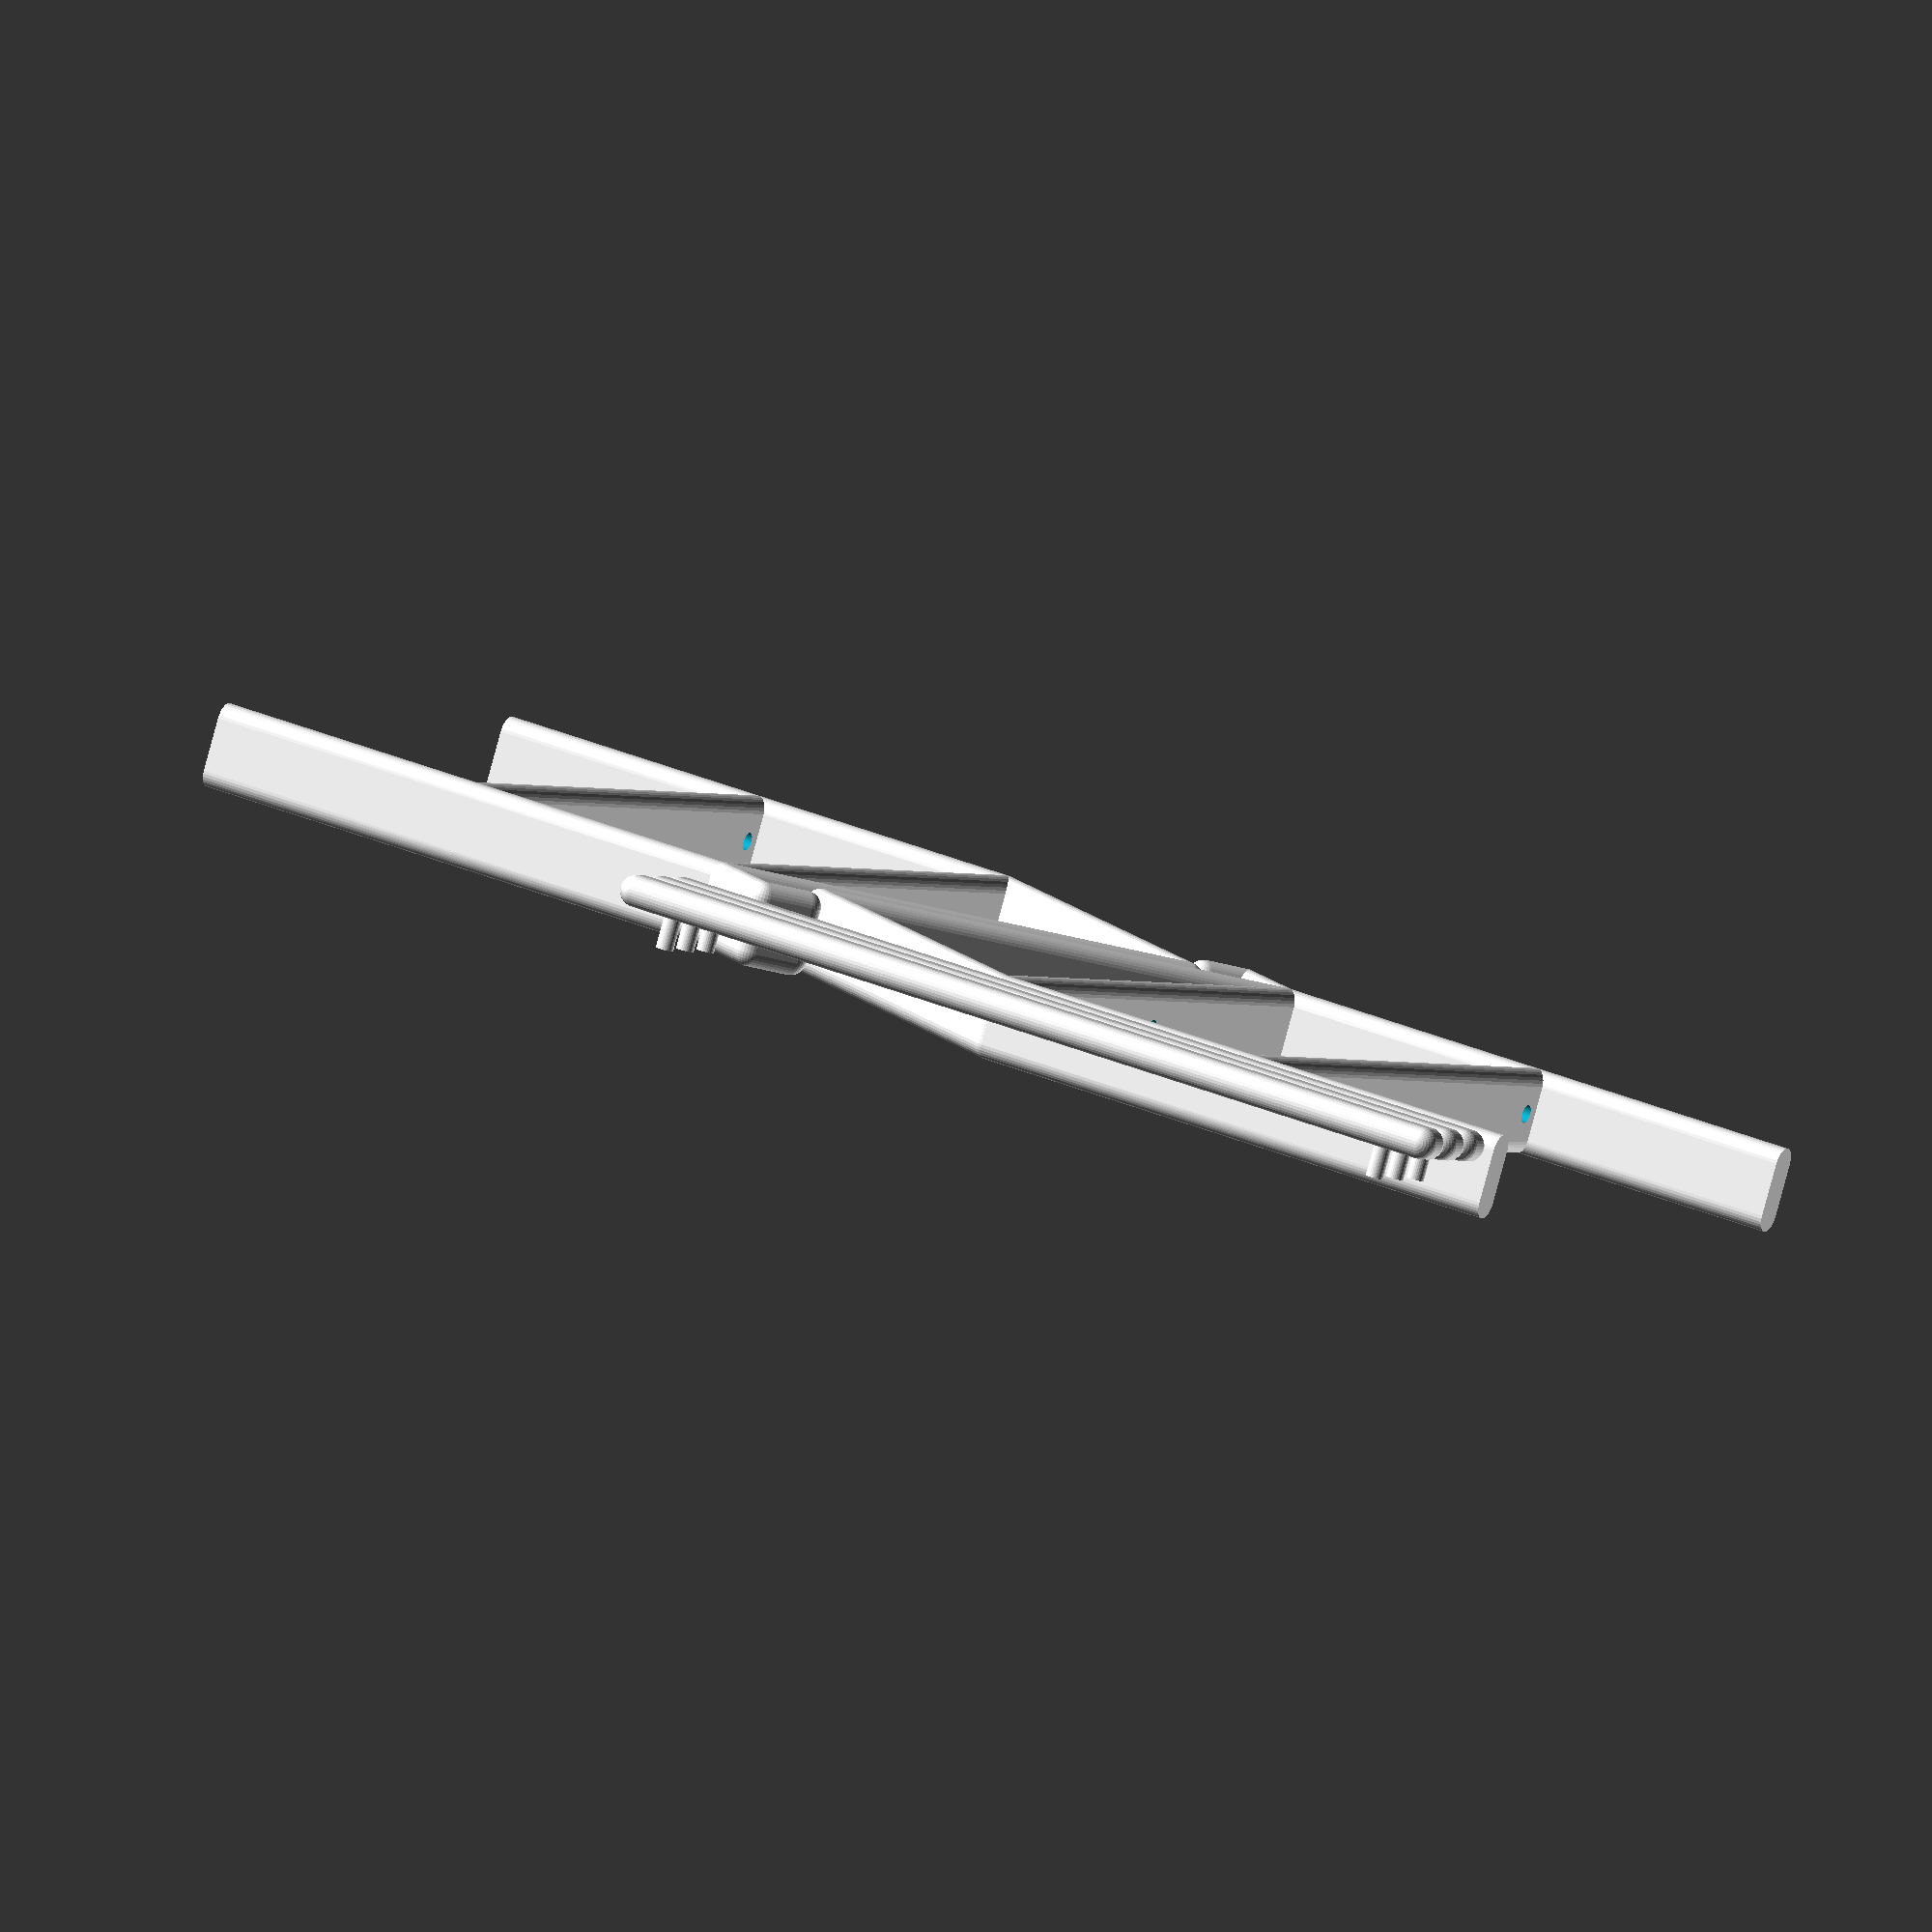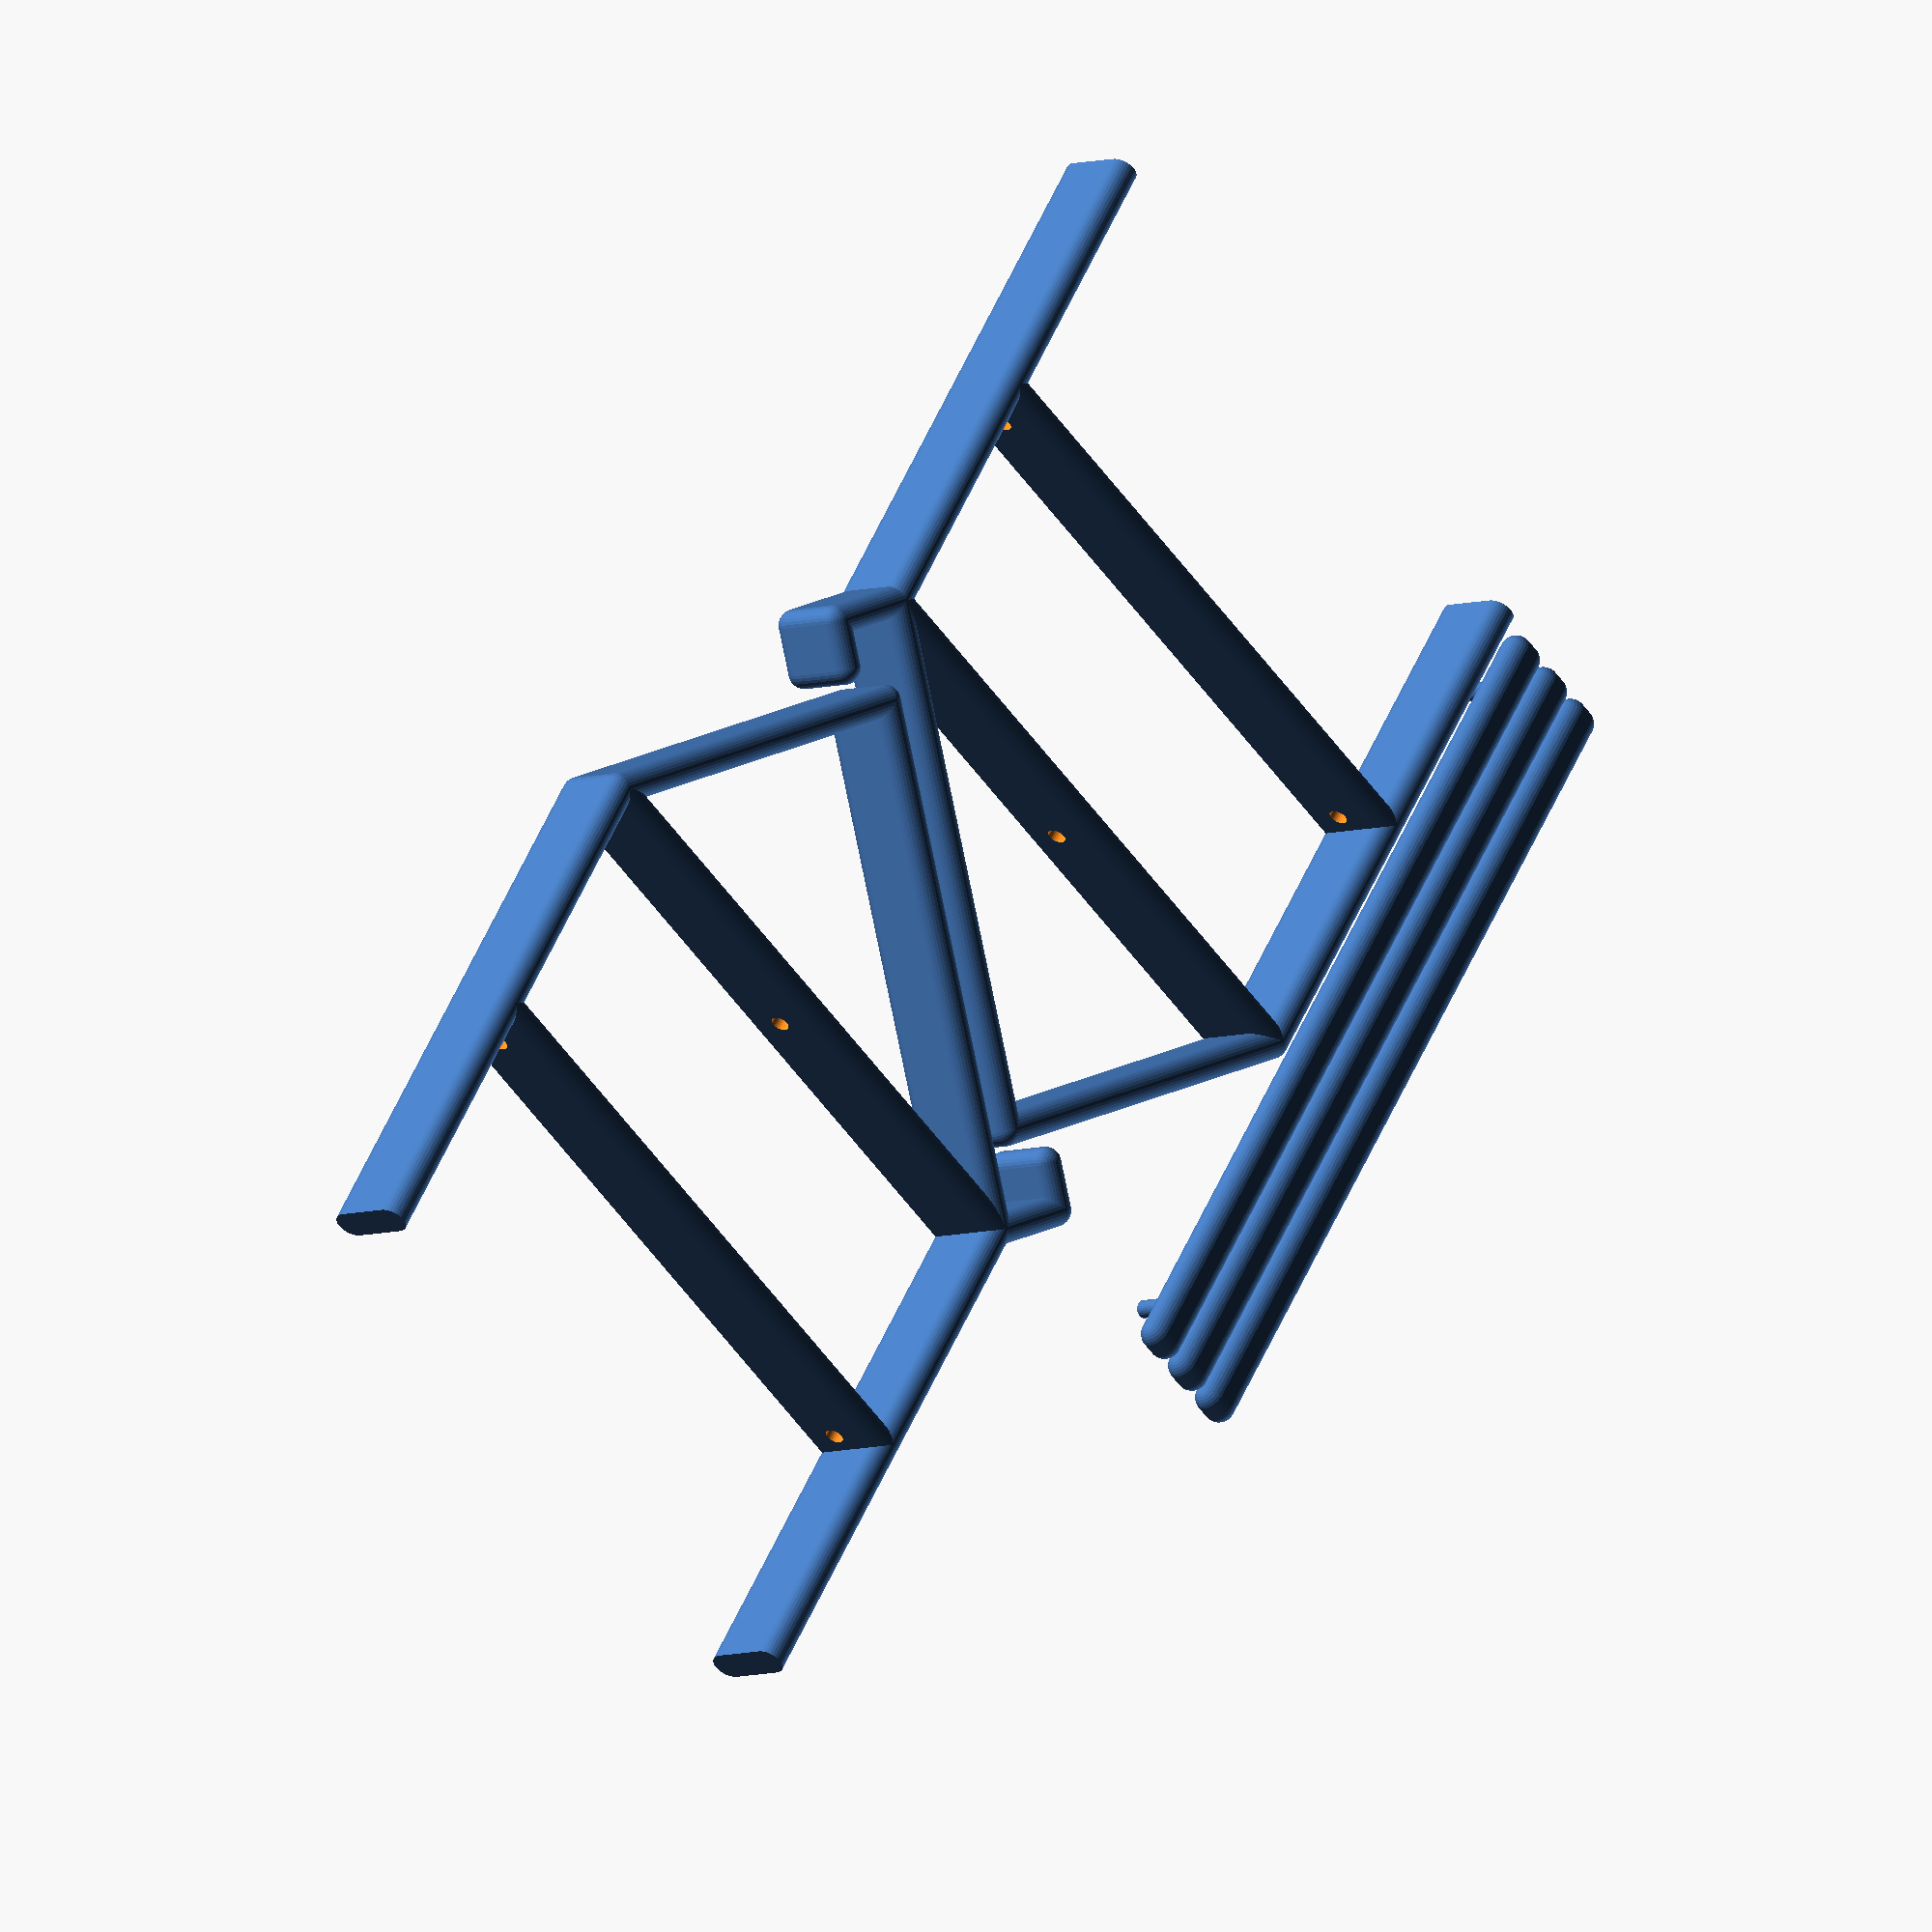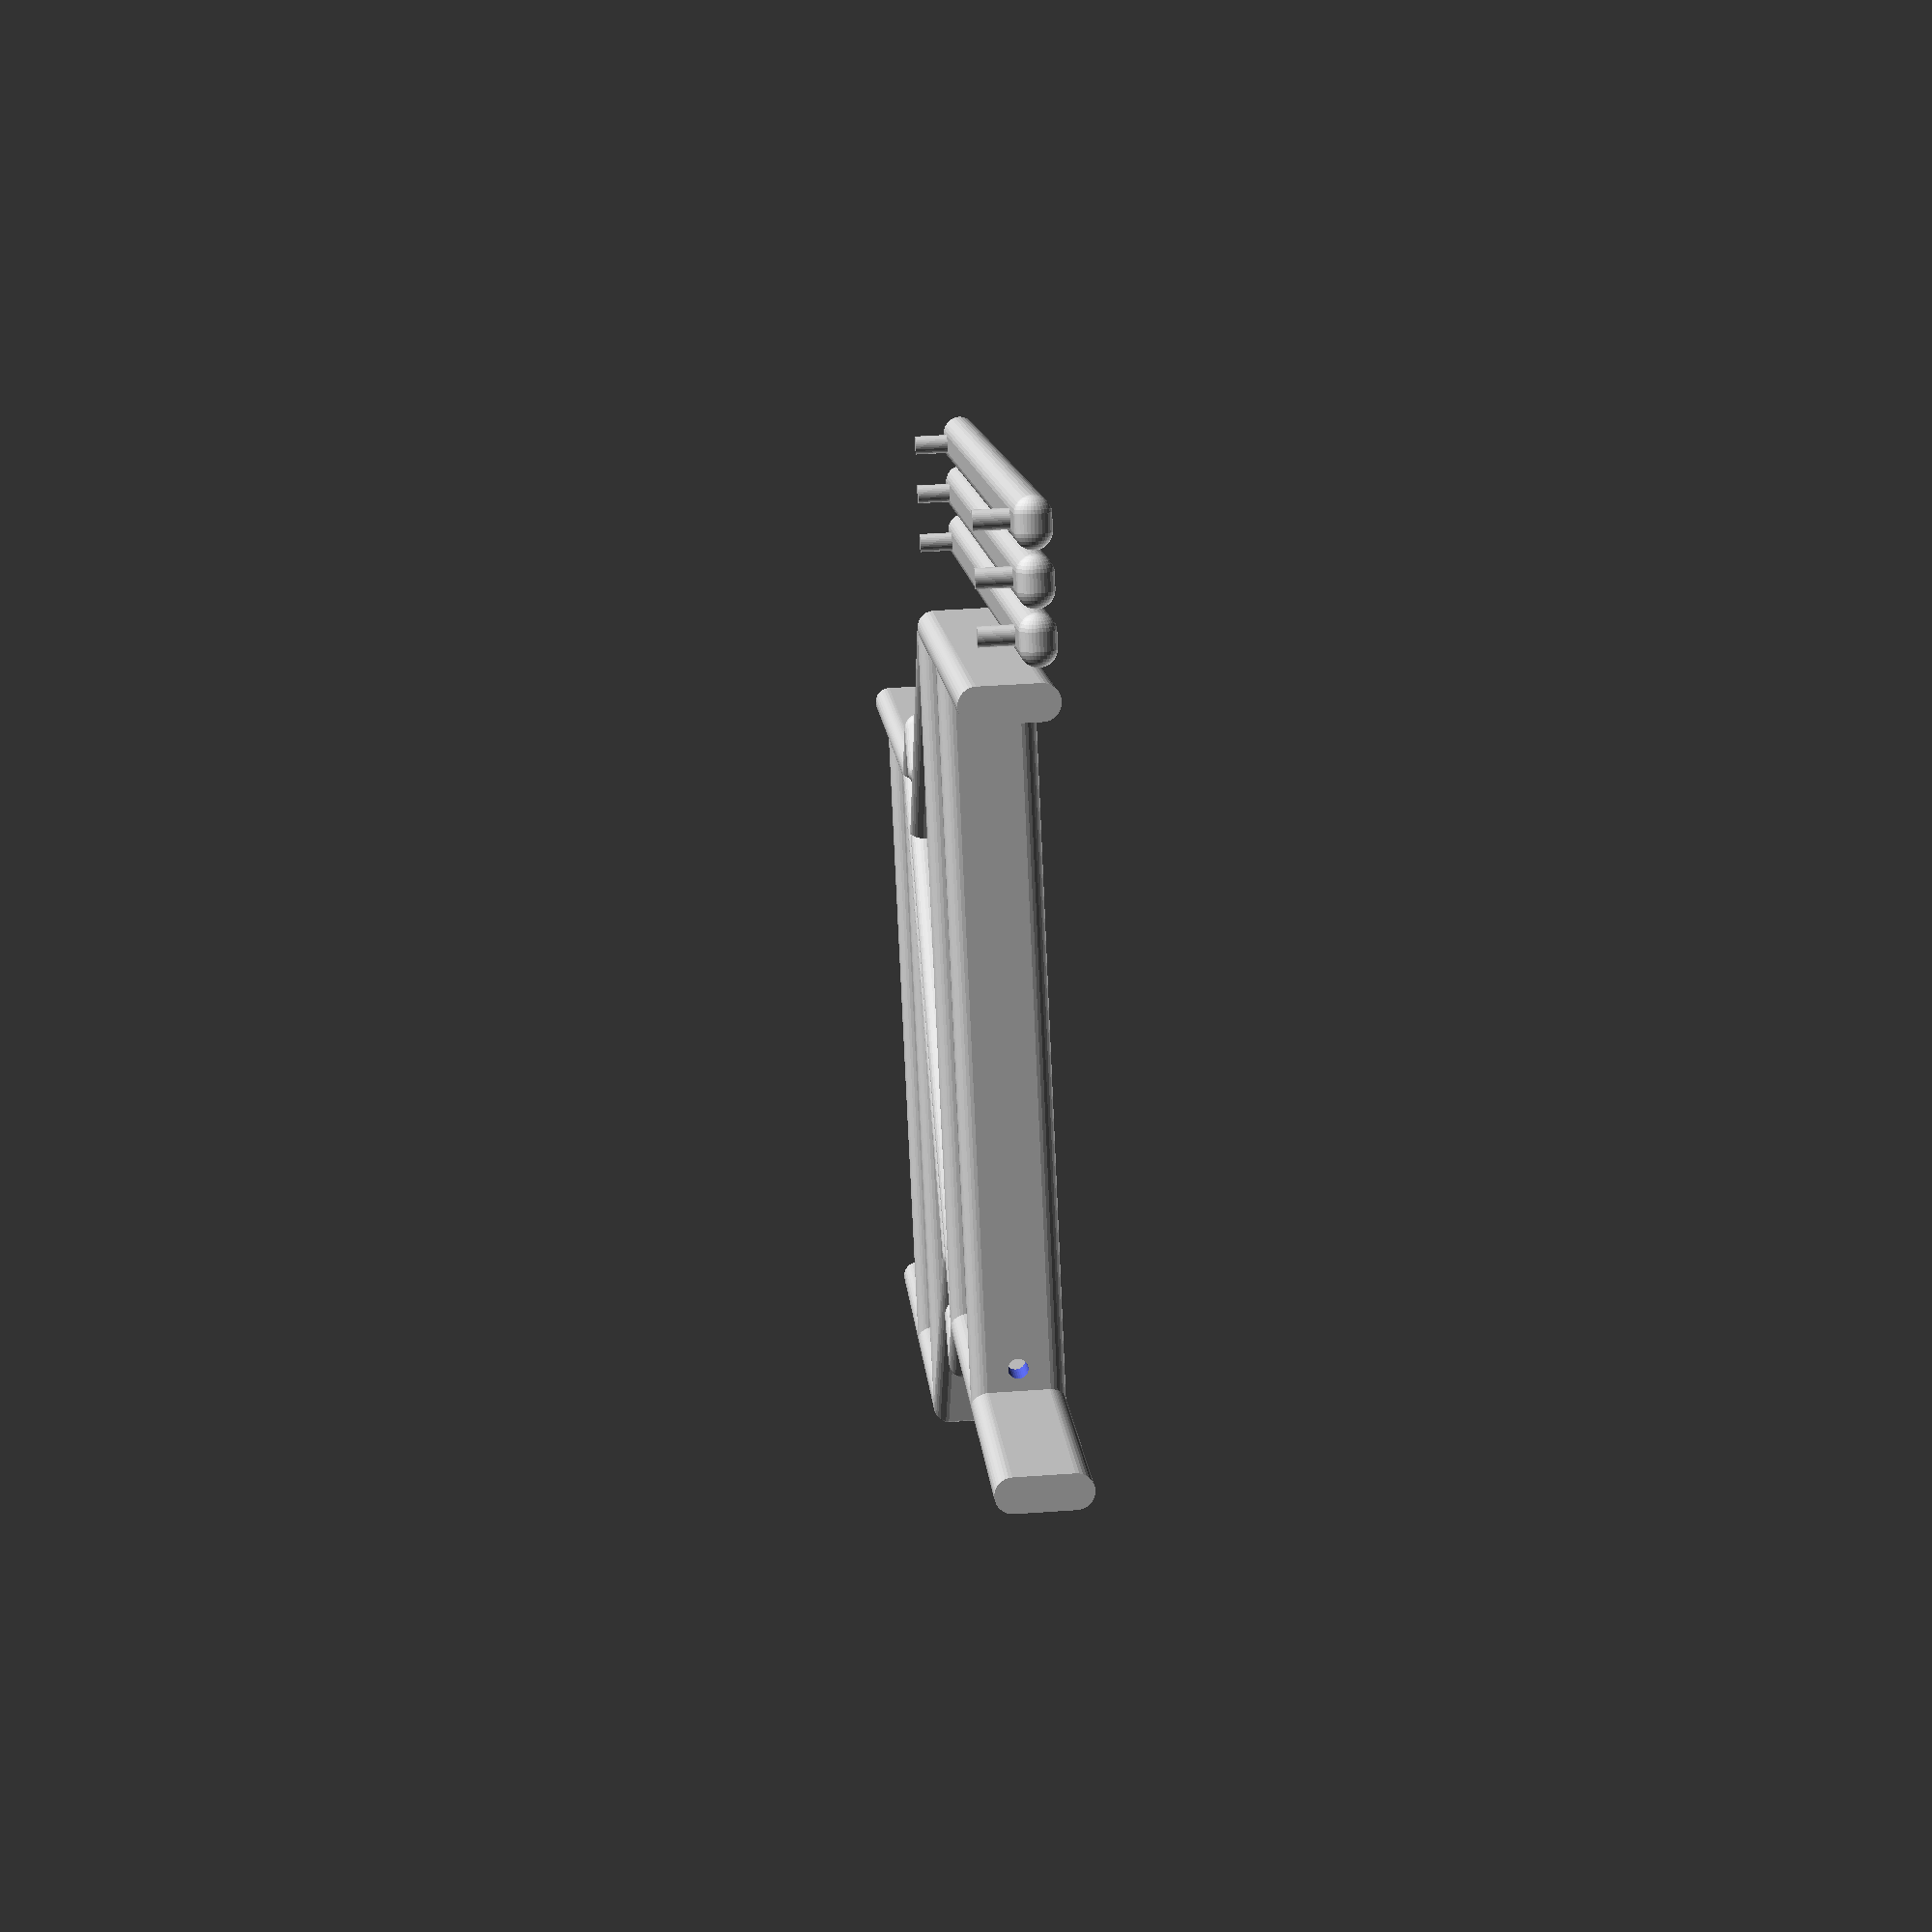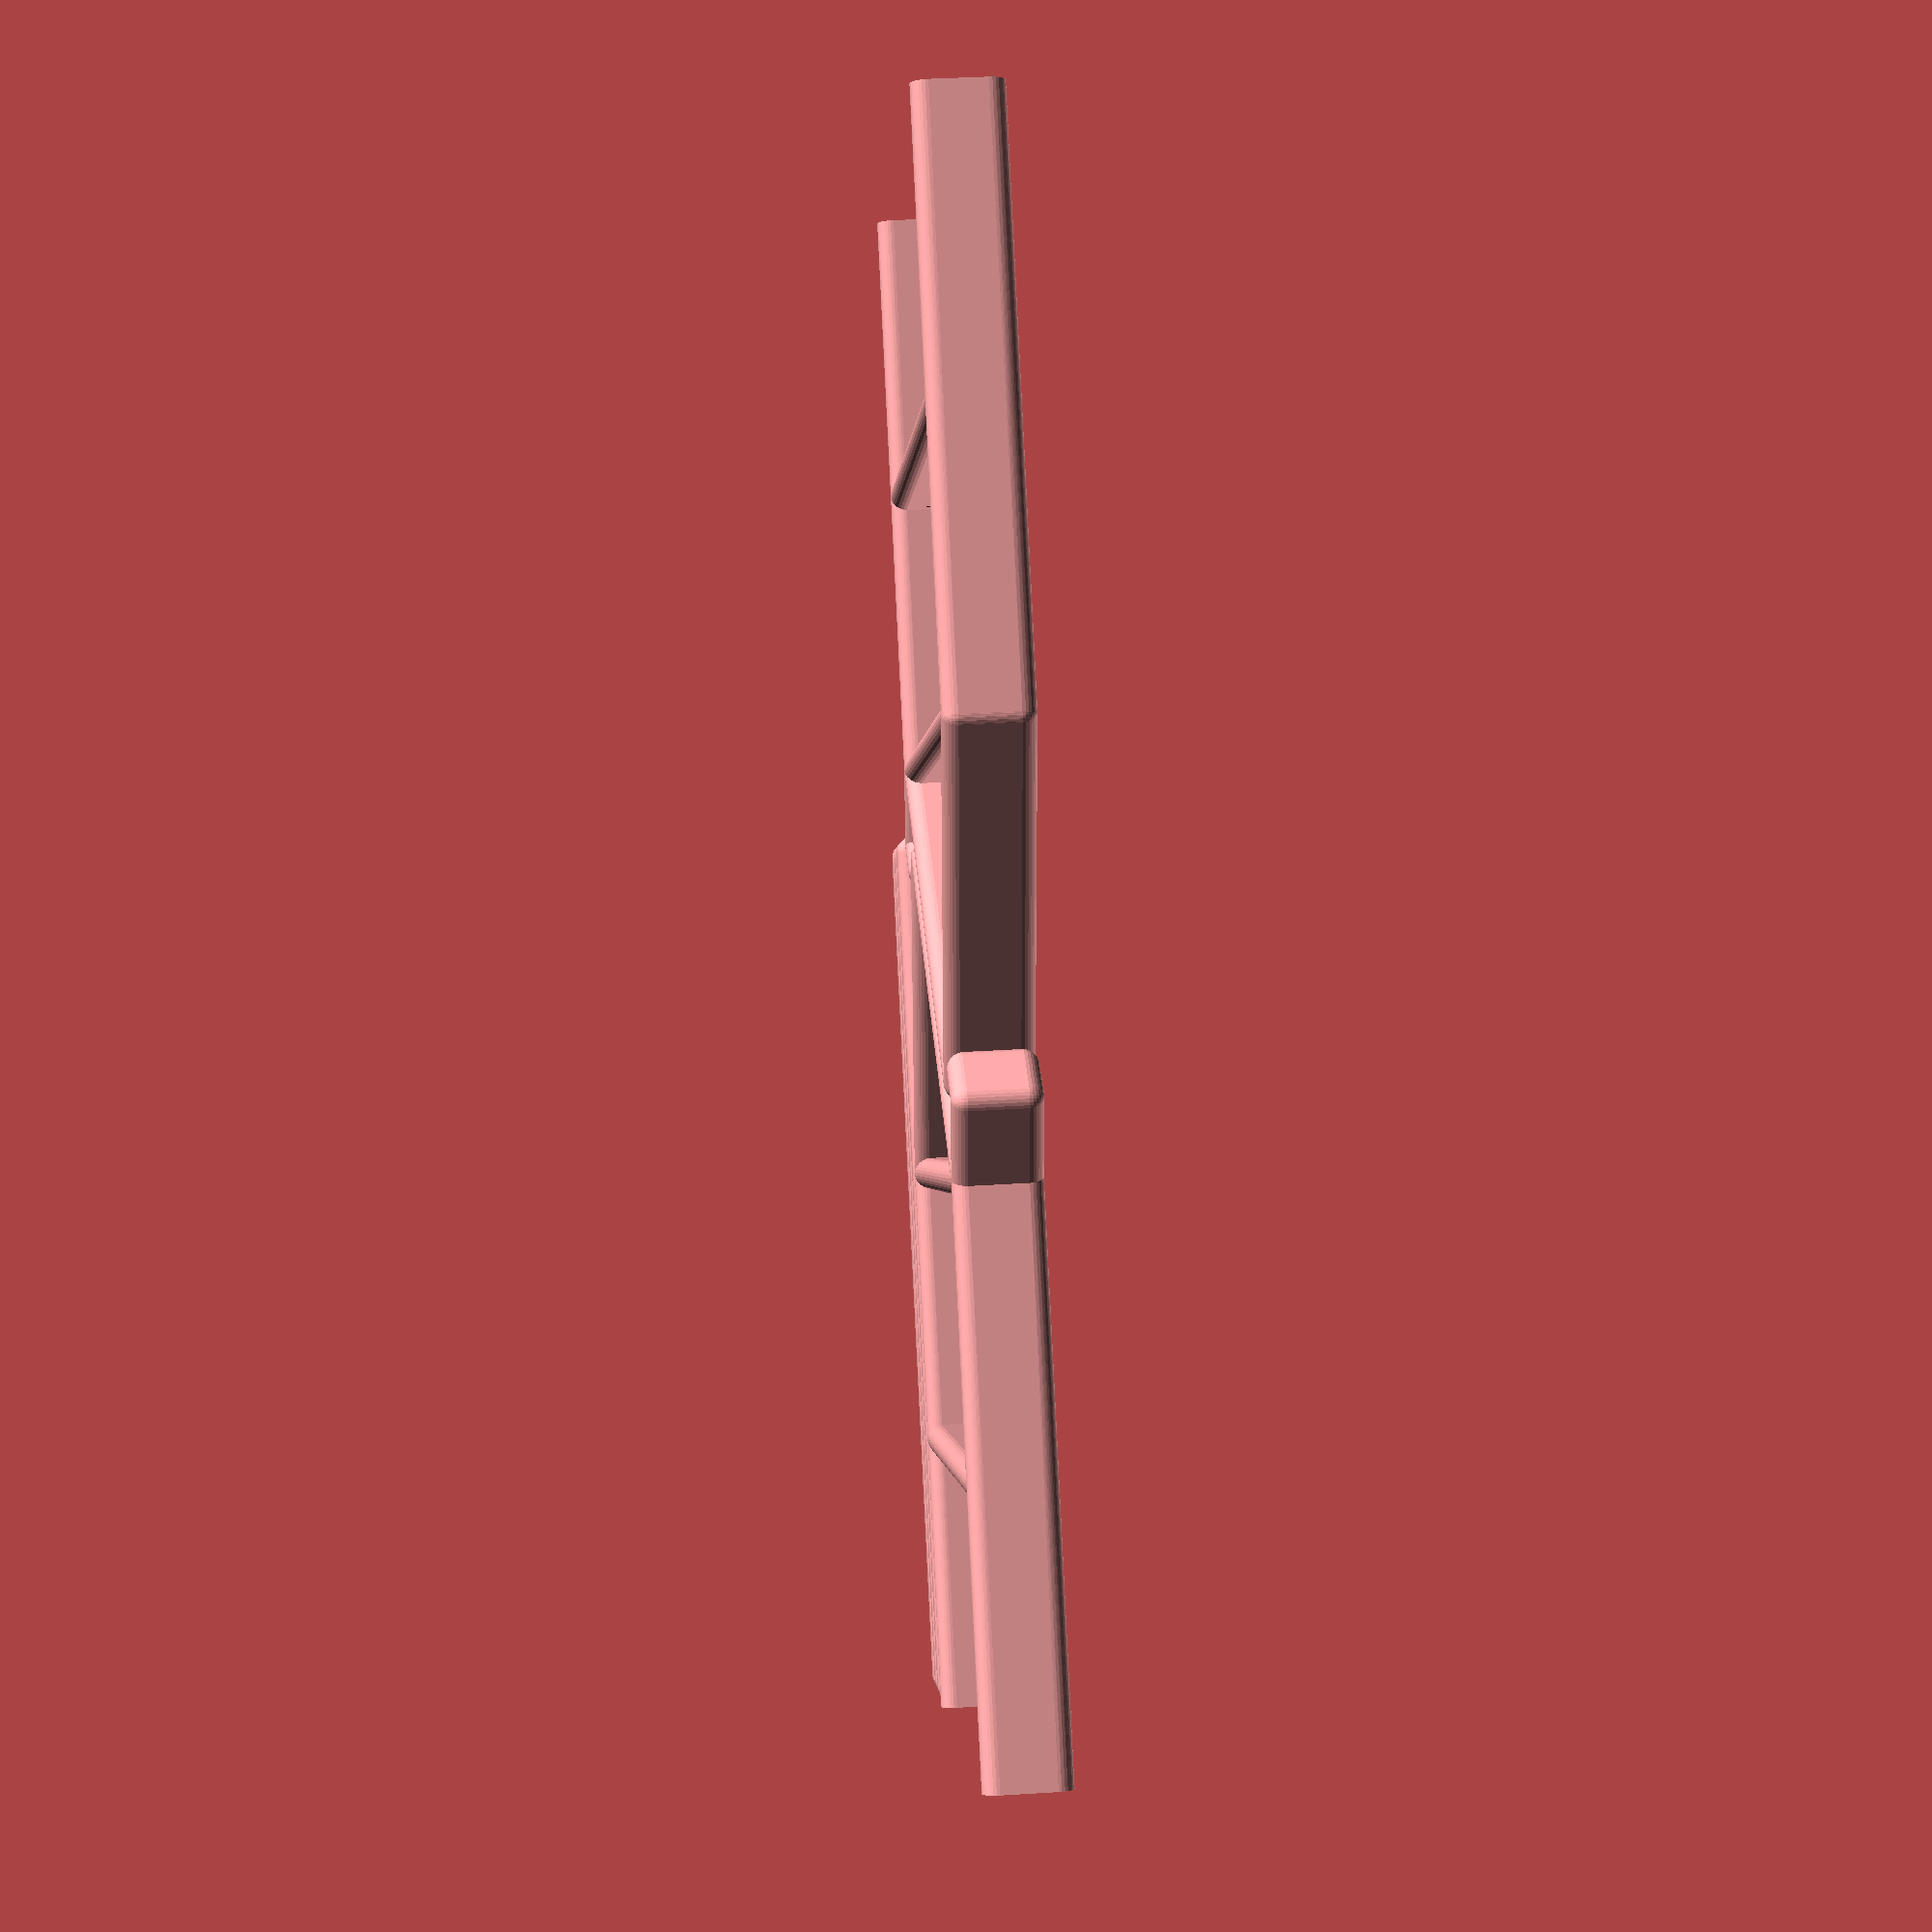
<openscad>
$fn= $preview ? 32 : 64;               // render more accurately than preview

// =============================
// ===== ADJUSTABLE VALUES =====
// =============================

length = 100;                           // length of angled platform in mm
height = 105;                           // height of platform in mm  ==> 100
angle = 37;                             // angle of platform in degrees
width = 10;                             // width in mm
slotHeight = 11;                        // slot height in mm
thickness = 6.0;                        // thickness of slot support
laptopDistance = 150;                   // distance between supports for laptop
// laptopDistance = 190;                   // distance between supports for laptop
// tabletDistance = 110;                   // distance between supports for tablet
pinFromEnd = 5;                         // distance from end of crossbar to slot

// =============================
// ===== CALCULATED VALUES =====
// =============================

totalLength = length / cos(angle);      // length of bottom
crossbarWidth = laptopDistance + 2*pinFromEnd + thickness;    // width of crossbar in mm

// =============================
// ========= THE MODEL =========
// =============================

module legPlank(x, y, z) {  // Flat bottom for legs, otherwise rounded edges
    hull(){
        translate([0, 1, 0])
            rotate([90, 0, 0])
            cylinder(h=1, d=x);
        translate([0, 1, z])
            rotate([90, 0, 0])
            cylinder(h=1, d=x);
        translate([0, y, 0])
            sphere(d=x);
        translate([0, y, z])
            sphere(d=x);
    }
}

module plank(x, y, z) {  // Rounded edges on all sides
    hull(){
        translate([0, 0, 0])
            sphere(d=x);
        translate([0, 0, z])
            sphere(d=x);
        translate([0, y, 0])
            sphere(d=x);
        translate([0, y, z])
            sphere(d=x);
    }
}

module side() {

        // FRONT LEG
        translate([0, 0, 0])
            legPlank(thickness, height, width);

        // BACK LEG
        translate([totalLength, 0, 0])
            legPlank(thickness, height, width);

        // TOP STRINGER
        translate([0, height, 0])
            difference() {
                rotate([0, 0, -90])
                    plank(thickness, totalLength, width);
                // cut out hole for pin from crossbar: one in the middle
                translate([totalLength / 2, thickness, width/2])
                    rotate([90, 0, 0])
                        cylinder(h=thickness*2, d=width/3 + .1);
            }

        // BOTTOM STRINGER
        translate([0, height/2, 0])
            difference() {
                rotate([0, 0, -90])
                    plank(thickness, totalLength, width);
                // cut out hole for pin from crossbar: two near ends
                translate([width/3 + thickness/2 + .5, thickness, width/2])
                    rotate([90, 0, 0])
                        cylinder(h=thickness*2, d=width/3 + .1);
                translate([totalLength - width/3 - thickness/2 - .5, thickness, width/2])
                    rotate([90, 0, 0])
                        cylinder(h=thickness*2, d=width/3 + .1);
            }

        // FRONT ANGLED SUPPORT
        translate([0, height, 0])
            rotate([0, 0, -(90-angle)]) {
                difference() {
                    plank(thickness, length, width);
                    translate([-thickness/2 - .1, 0, width/2])  // partial hole to adjust tablet angle
                        rotate([0, 90, 0])
                            translate([0, 22, 0]) // distance up from bottom of angled support
                                cylinder(h=thickness/2, d=width/3 + .1);
                }
            }

        // BACK ANGLED SUPPORT
        translate([totalLength, height, 0])
            rotate([0, 0, angle])
            plank(thickness, (length) * tan(angle), width);

        // FRONT CLIP
        translate([0, height, 0]) {
            rotate([0, 0, angle]) {
                plank(thickness, slotHeight + thickness, width);
                translate([0, slotHeight + thickness, 0])
                    rotate([0, 0, -90])
                    plank(thickness, 1.5*thickness, width);
            }
        }

}


module crossbar() {
    union() {
        translate([-thickness/2, 0, 0])
            plank(thickness, crossbarWidth, width/4);

        // PINS
        translate([-thickness*2 + .2, thickness/2 + pinFromEnd, width/8]) {
            rotate([0, 90, 0])
                cylinder(h=thickness, d=width/3);
            translate([0, laptopDistance, 0])
                rotate([0, 90, 0])
                    cylinder(h=thickness, d=width/3);
        }

    }
}

side();

translate([totalLength/2 + 26, 3*height - 28, 0])
    rotate([0, 0, 180])
        side();

rotate([0, 90, 0])  // Put flat on bed
    translate([thickness/2, thickness/2, totalLength + thickness + 2])
    {
        crossbar();
        translate([0, 0, width/2 + thickness/2 + 1])
            crossbar();
        translate([0, 0, 2*(width/2 + thickness/2 + 1)])
            crossbar();
    }

</openscad>
<views>
elev=84.1 azim=64.5 roll=164.8 proj=o view=solid
elev=6.7 azim=144.3 roll=133.0 proj=o view=wireframe
elev=135.4 azim=56.0 roll=94.7 proj=p view=wireframe
elev=322.5 azim=39.3 roll=265.5 proj=p view=solid
</views>
